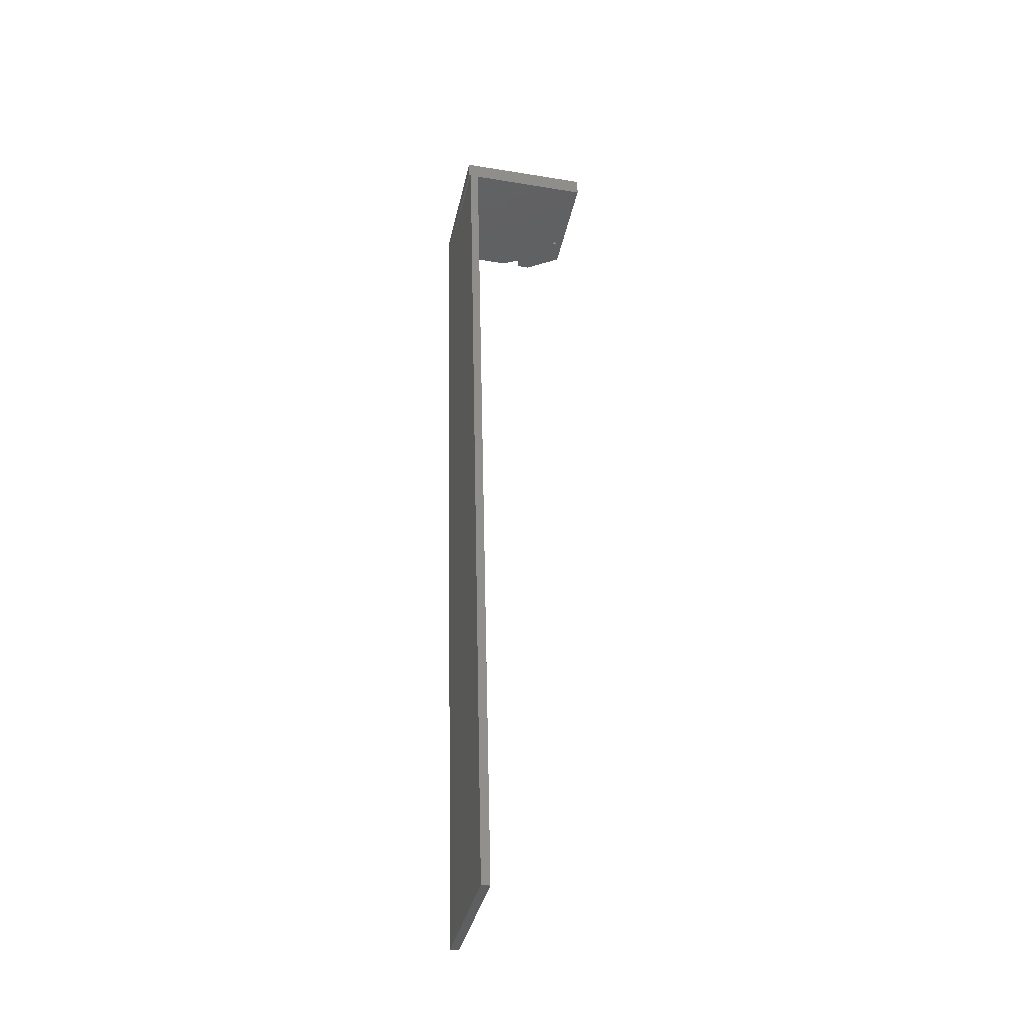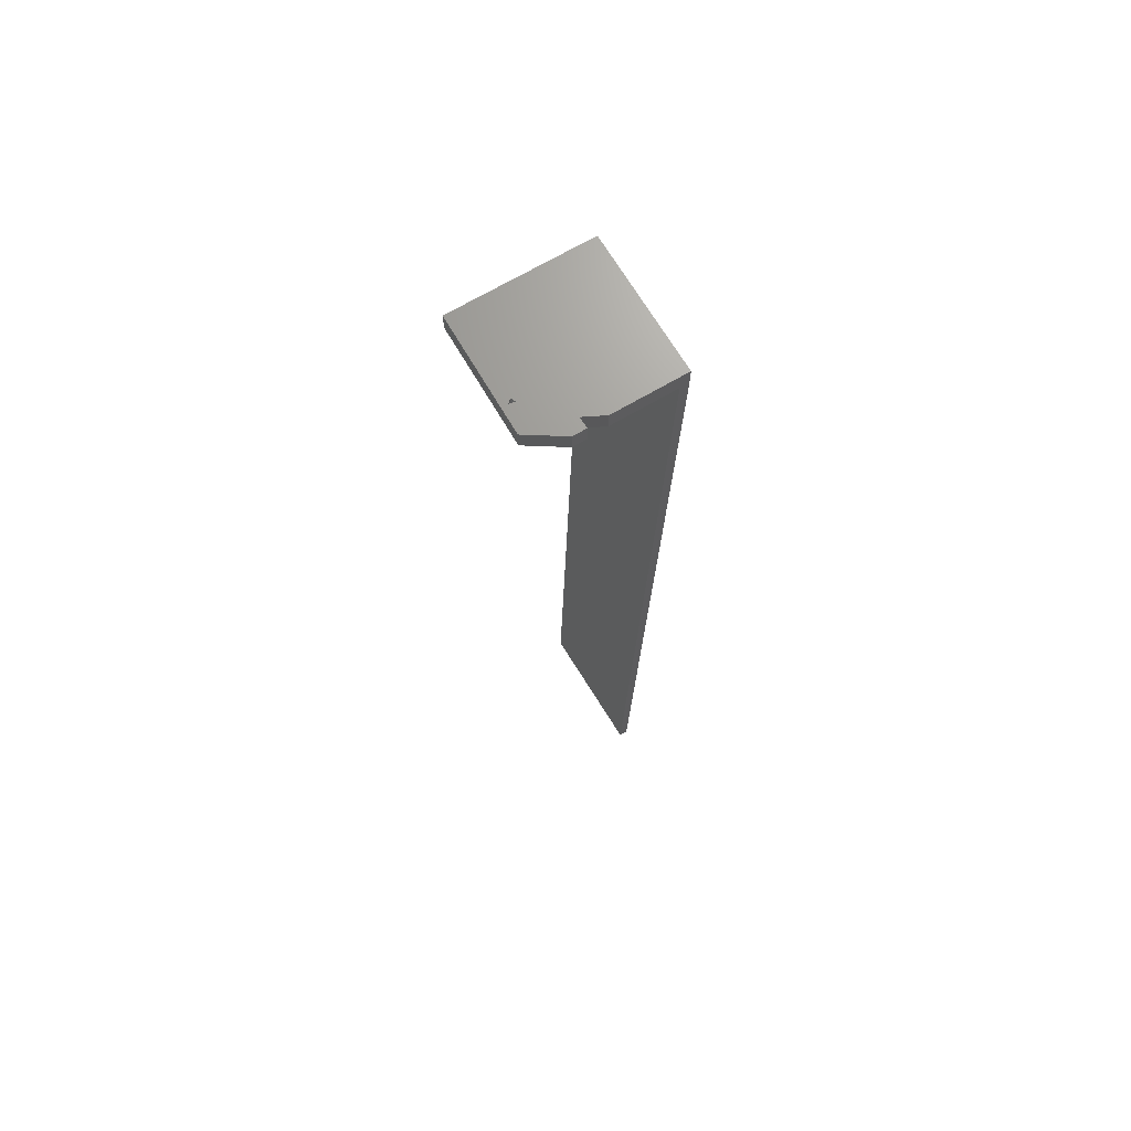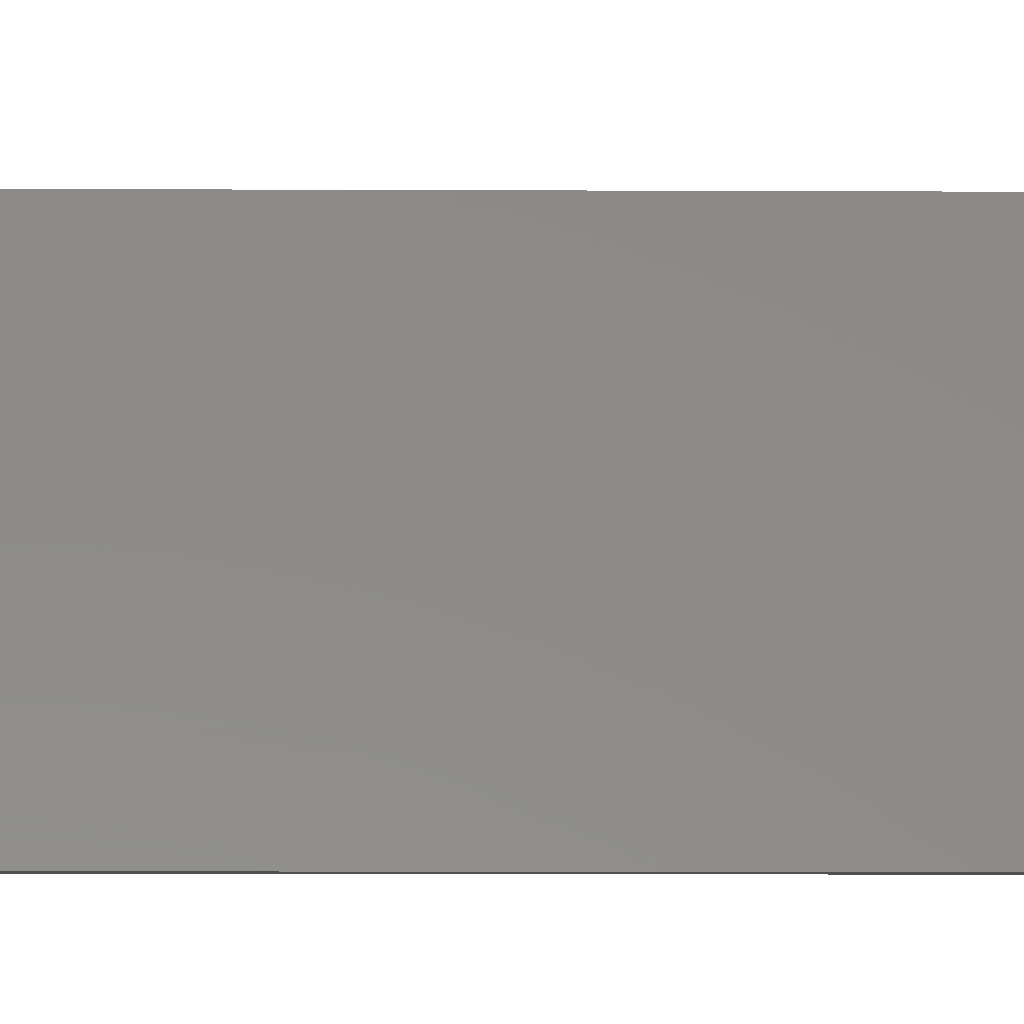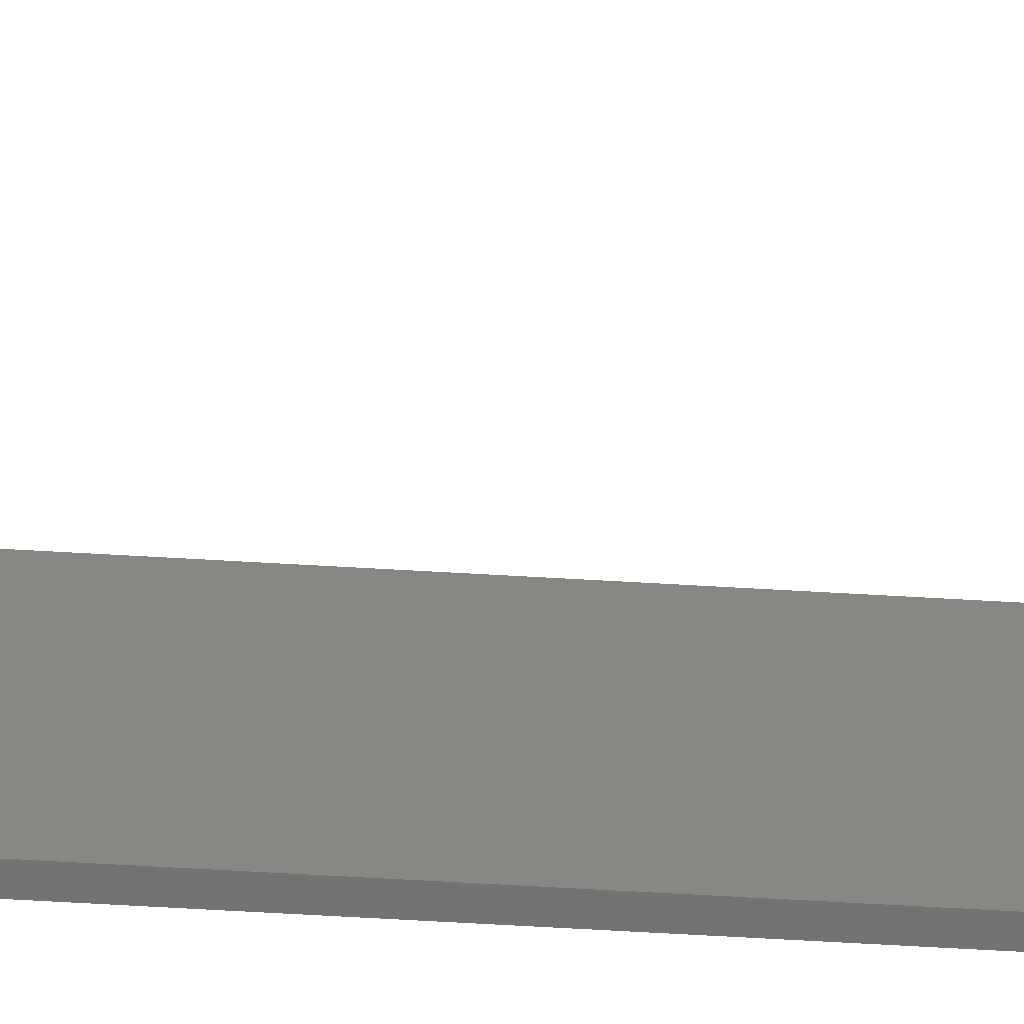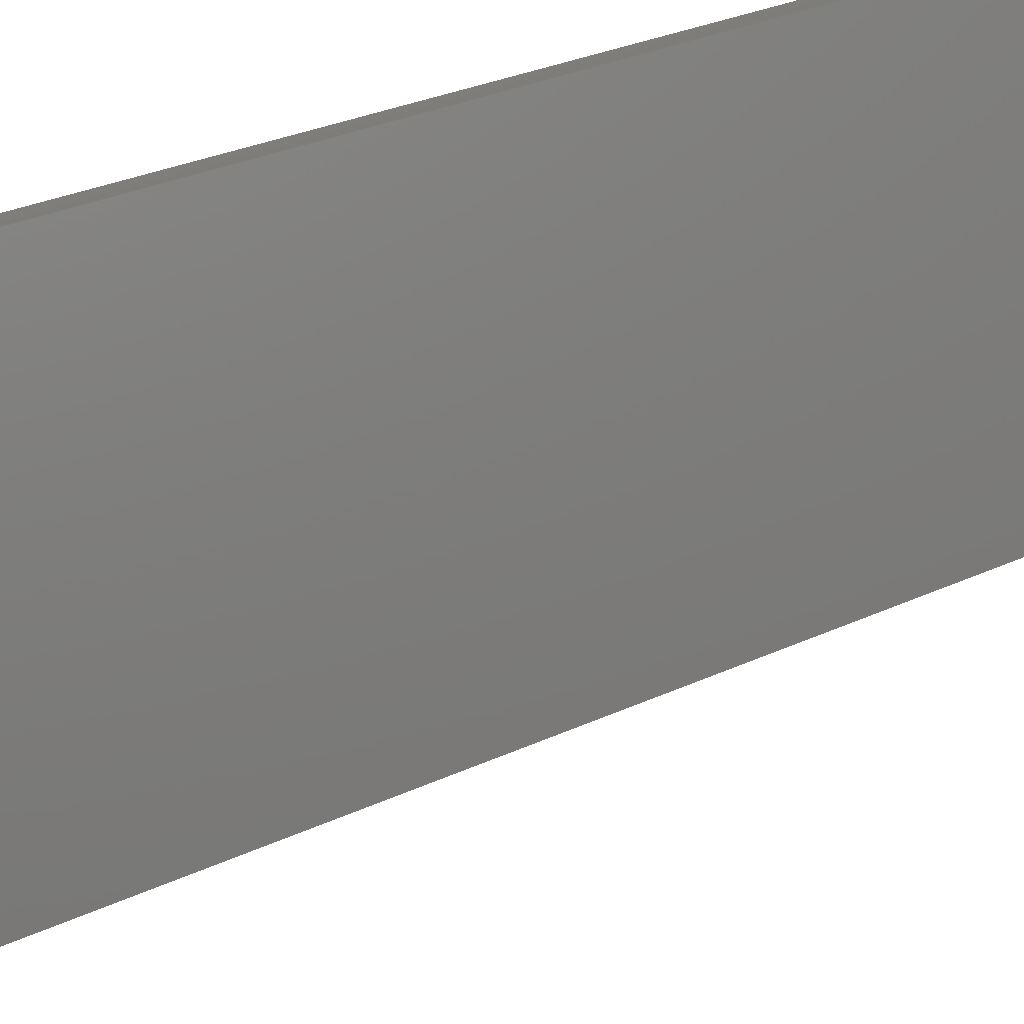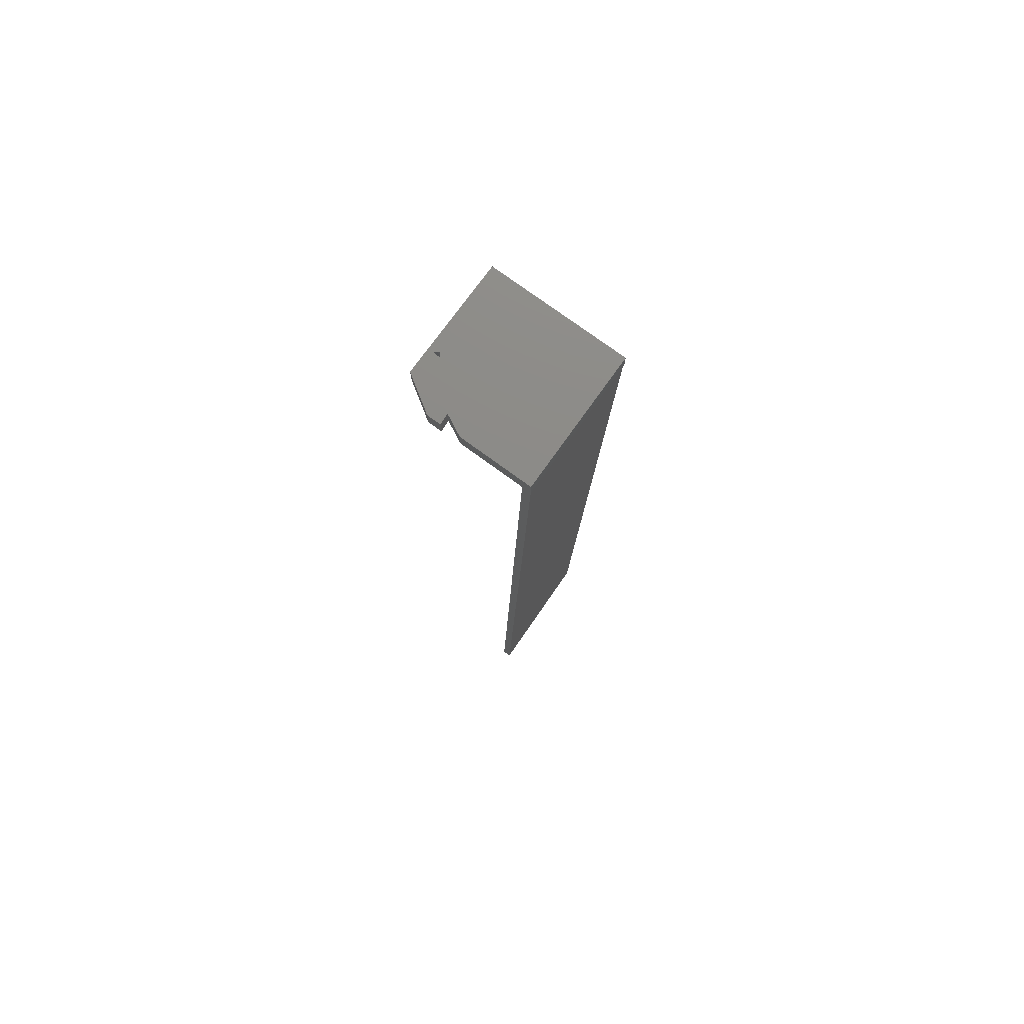
<metadata>
{"format":"stl","ext":"stl","renderer":"f3d","projection":"perspective","resolution":1024,"background":"white","views":[{"elev":-38.5,"azim":-11.6,"up":"+Z"},{"elev":69.6,"azim":149.6,"up":"+Z"},{"elev":-4.0,"azim":86.9,"up":"+Y"},{"elev":-63.4,"azim":85.2,"up":"+Y"},{"elev":11.8,"azim":29.6,"up":"+Y"},{"elev":76.4,"azim":-143.9,"up":"+Z"}]}
</metadata>
<code>
# stl→obj: 45 verts, 90 faces
v -0.05206 -0.05238 6.451e-05
v -0.052 -0.05465 6.587e-05
v -0.04515 -0.05238 0.0002341
v -0.0451 -0.05449 0.0002354
v 0.04895 0.01768 0
v 0.0503 0.0184 0
v 0.04679 0.01552 0
v 0.04777 0.01671 0
v 0.01727 0.05543 0
v 0.02796 0.05543 0
v 0.01785 0.04688 0
v 0.05469 -0.05238 0
v 0.05469 0.03832 0
v -0.04778 0.05469 0
v 0.00222 0.05469 0
v 0.04507 0.01908 0
v -0.05354 -0.05238 0
v -0.05469 0.05469 0
v 0.00222 0.05469 0.01562
v -0.05469 0.05469 0.01562
v -0.05354 -0.05238 0.01562
v 0.05469 -0.05238 0.01562
v -0.03628 0.05469 -0.7498
v -0.0336 -0.05465 -0.7497
v -0.02938 0.05486 -0.7496
v -0.02669 -0.05449 -0.7495
v 0.04679 0.01552 0.01562
v 0.0503 0.0184 0.01562
v 0.04895 0.01768 0.01562
v 0.04777 0.01671 0.01562
v 0.01785 0.04688 0.01562
v 0.02796 0.05543 0.01562
v 0.01727 0.05543 0.01562
v 0.05469 0.03832 0.01562
v 0.04507 0.01908 0.01562
v 0.05329 0.019 0.01562
v 0.05177 0.01885 0
v 0.05329 0.019 0
v 0.05177 0.01885 0.01562
v 0.04607 0.01417 0
v 0.04607 0.01417 0.01562
v 0.04563 0.01271 0
v 0.04563 0.01271 0.01562
v 0.04548 0.01118 0
v 0.04548 0.01118 0.01562
f 1 2 3
f 3 2 4
f 5 6 7
f 8 5 7
f 9 10 11
f 12 3 7
f 12 7 6
f 12 6 13
f 14 15 11
f 14 11 16
f 14 16 7
f 14 7 3
f 6 16 13
f 13 16 11
f 13 11 10
f 1 17 18
f 19 15 20
f 20 15 14
f 20 14 18
f 21 17 1
f 22 21 1
f 22 1 3
f 22 3 12
f 20 18 21
f 21 18 17
f 2 23 24
f 2 1 23
f 23 1 18
f 25 14 26
f 26 14 3
f 26 3 4
f 18 14 23
f 23 14 25
f 23 25 24
f 24 25 26
f 4 2 26
f 26 2 24
f 22 27 21
f 22 28 27
f 27 28 29
f 27 29 30
f 31 32 33
f 34 32 31
f 34 31 35
f 34 35 28
f 34 28 22
f 20 21 27
f 20 27 35
f 20 35 31
f 20 31 19
f 22 12 34
f 34 12 13
f 9 11 33
f 33 11 31
f 10 9 32
f 32 9 33
f 34 13 32
f 32 13 10
f 36 16 6
f 36 6 37
f 36 37 38
f 16 36 39
f 16 39 28
f 16 28 35
f 16 35 7
f 7 35 27
f 7 27 40
f 40 27 41
f 40 41 42
f 42 41 43
f 42 43 44
f 44 43 45
f 31 11 19
f 19 11 15
f 44 45 42
f 42 45 43
f 42 43 40
f 40 43 41
f 40 41 7
f 7 41 27
f 7 27 8
f 8 27 30
f 8 30 5
f 5 30 29
f 5 29 6
f 6 29 28
f 6 28 37
f 37 28 39
f 37 39 38
f 38 39 36

</code>
